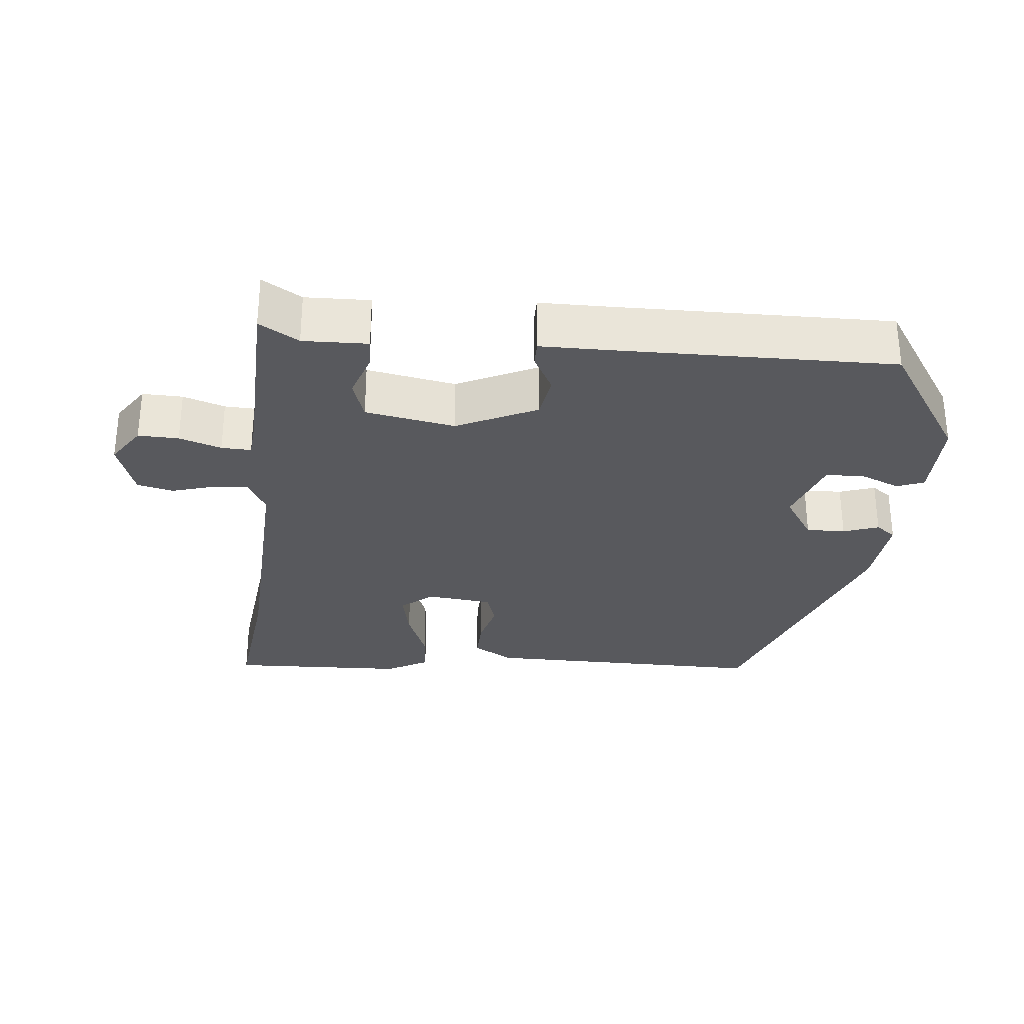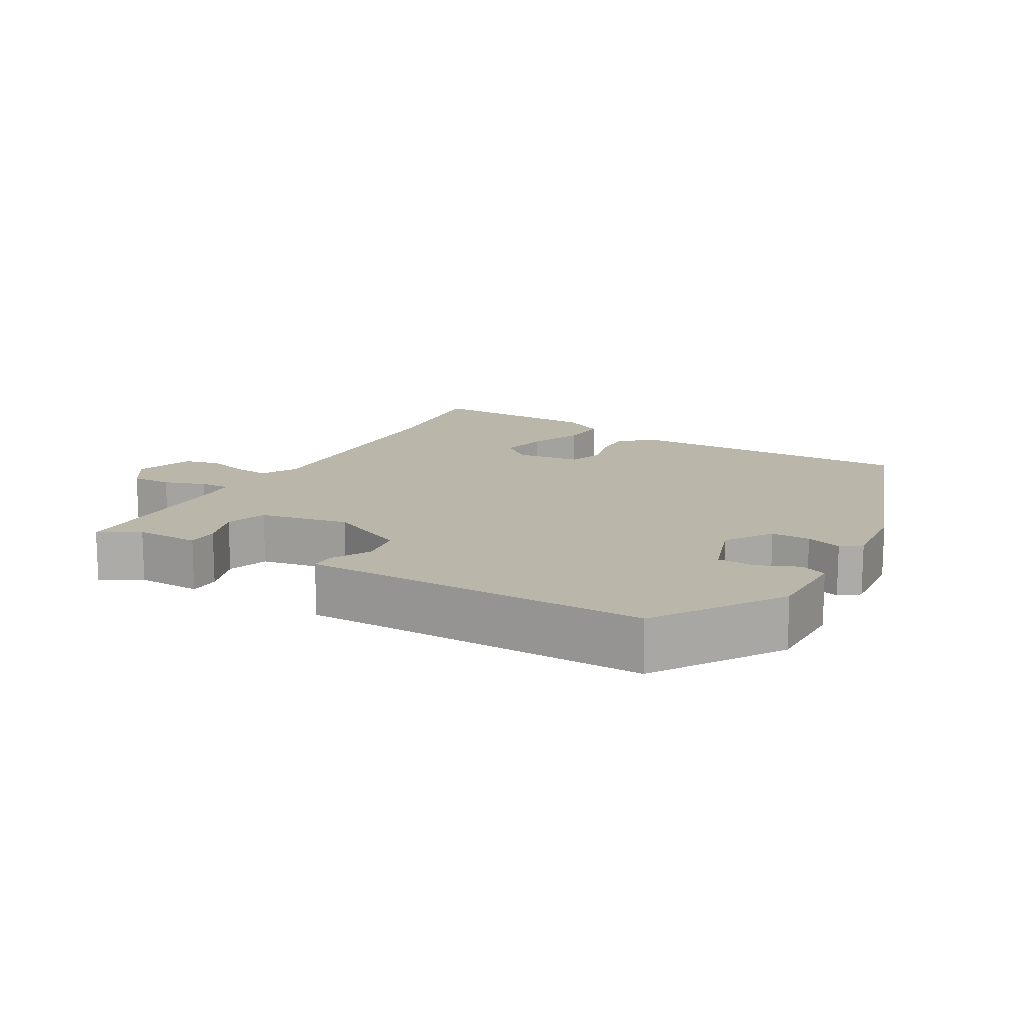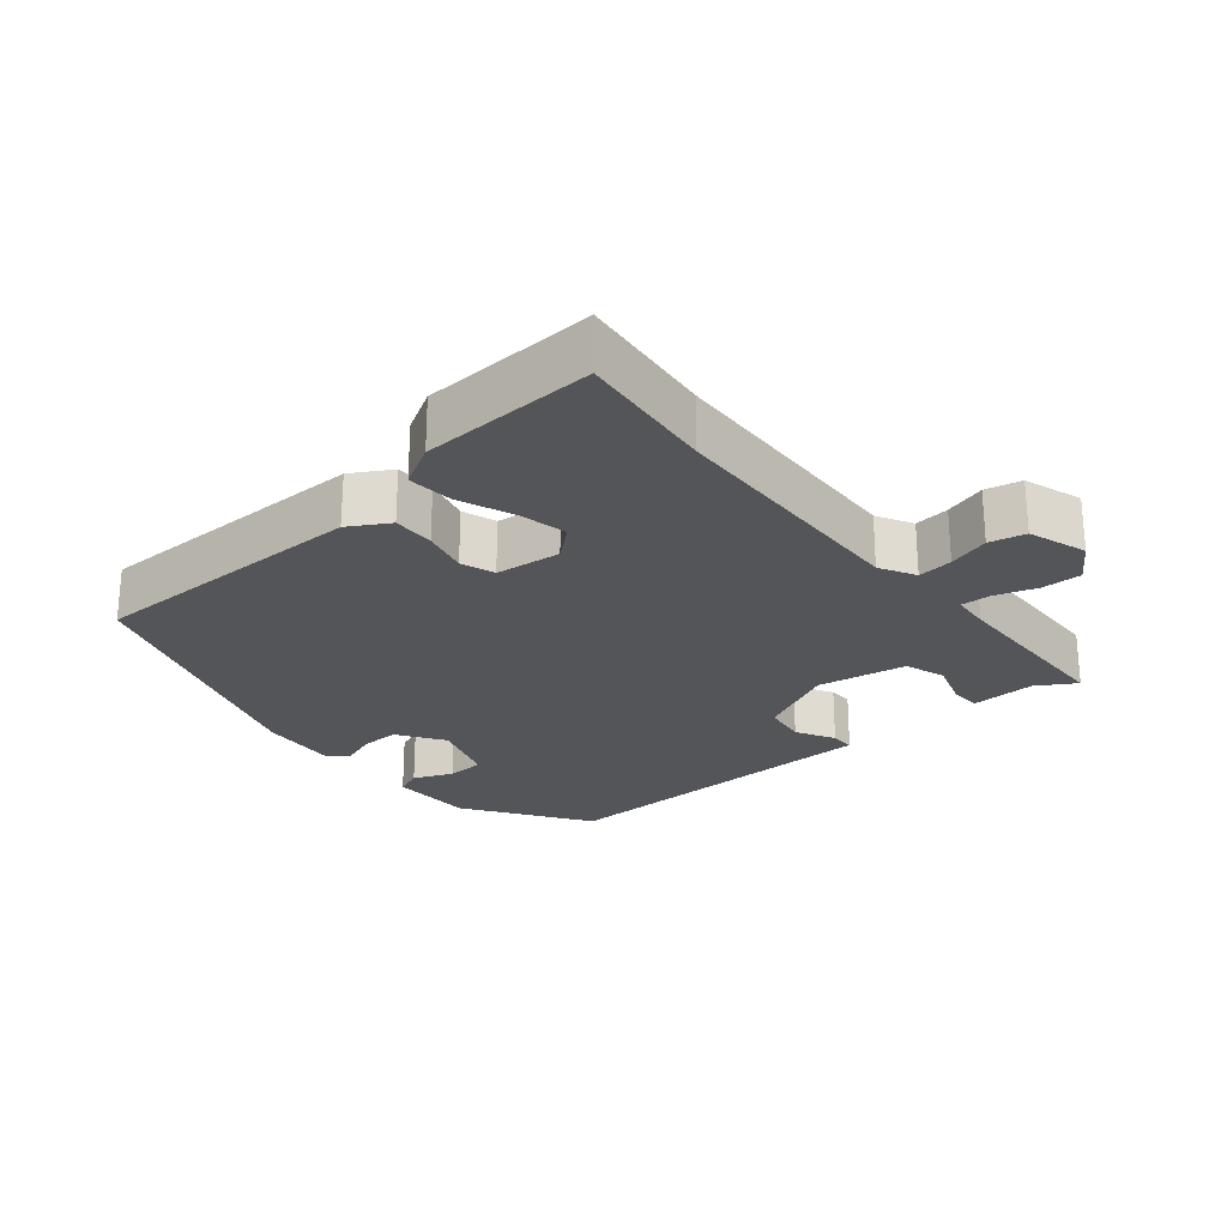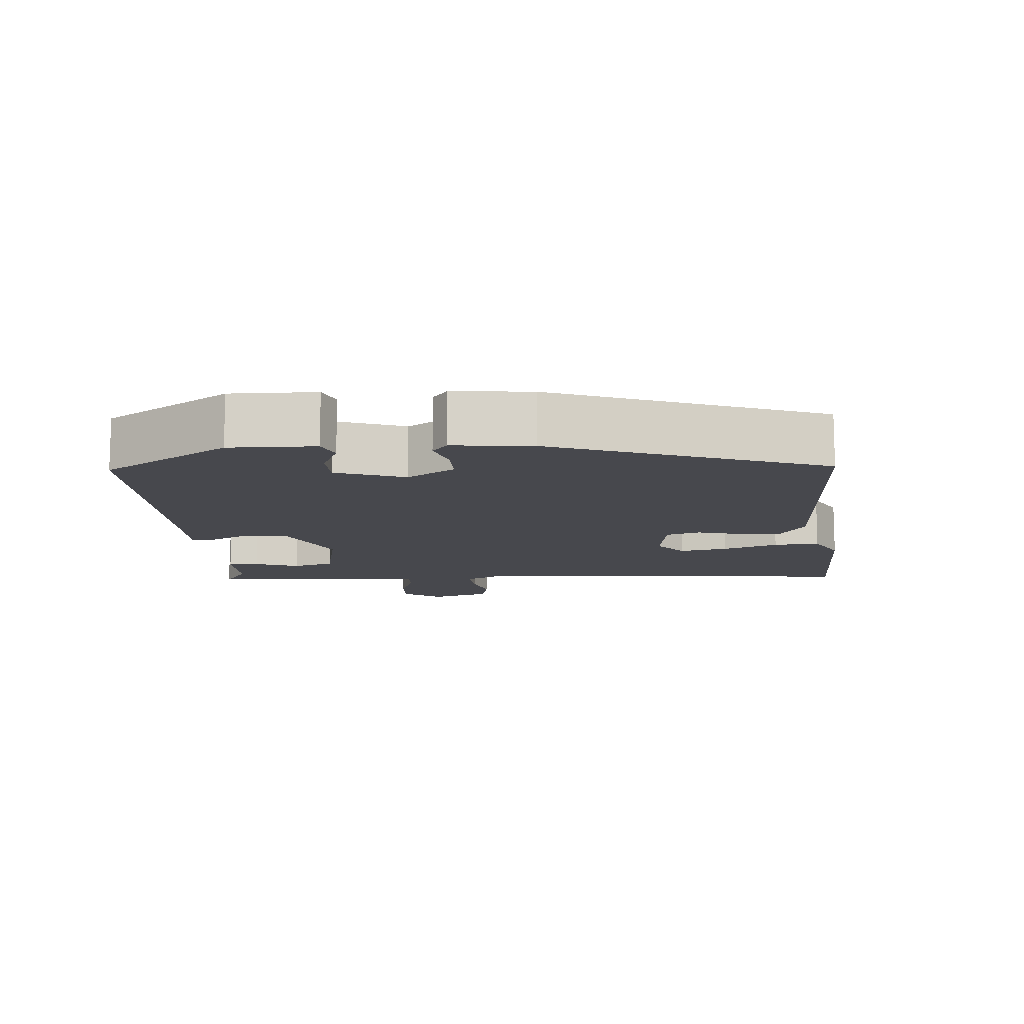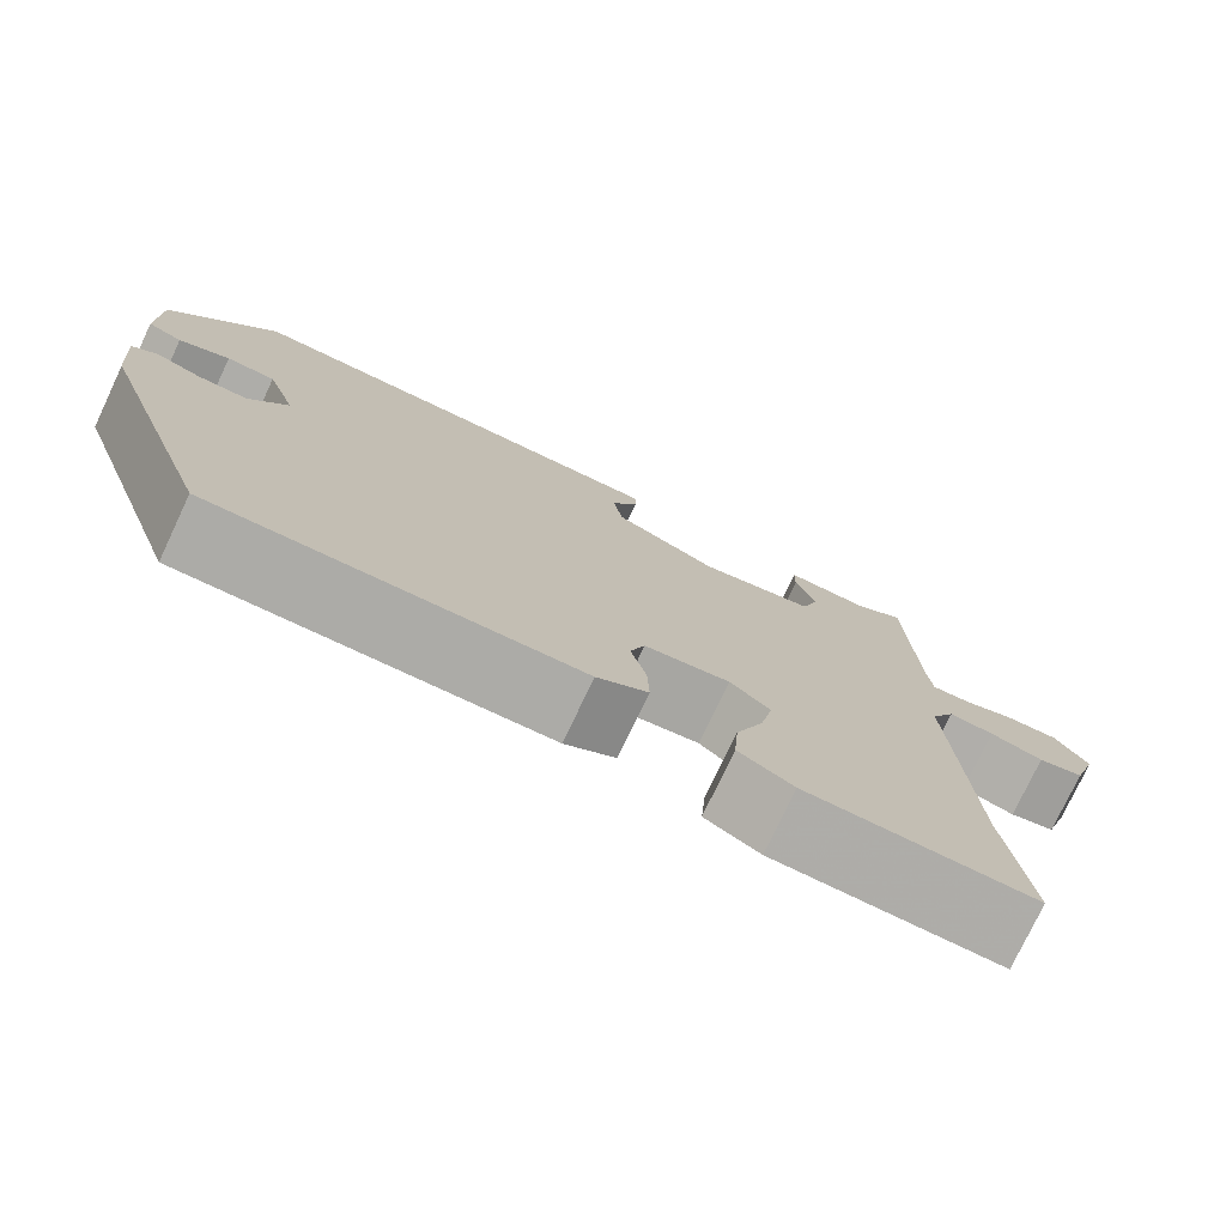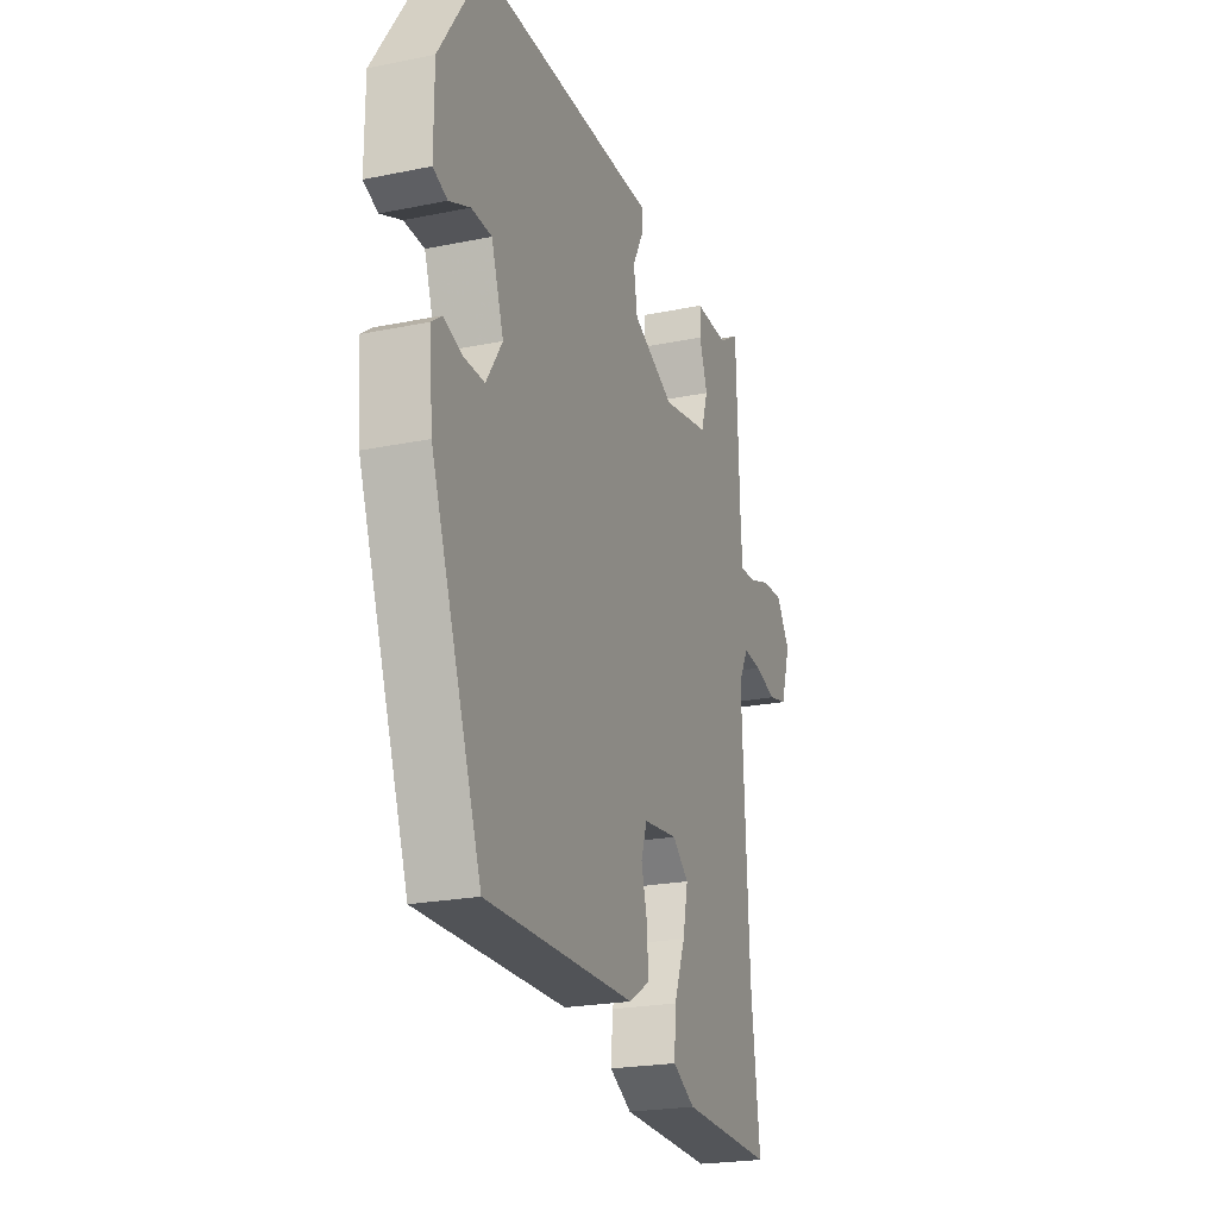
<metadata>
{"format":"obj","ext":"obj","renderer":"f3d","projection":"perspective","resolution":1024,"background":"white","views":[{"elev":-29.8,"azim":-5.4,"up":"+Y"},{"elev":14.0,"azim":29.9,"up":"+Y"},{"elev":-24.8,"azim":-139.4,"up":"+Y"},{"elev":-11.7,"azim":93.5,"up":"+Y"},{"elev":-76.5,"azim":154.7,"up":"+Z"},{"elev":-22.6,"azim":109.4,"up":"+Z"}]}
</metadata>
<code>
v -0.467 0.07 0.497
v -0.412 0.07 0.463
v -0.321 0.07 0.465
v -0.32 0.07 0.421
v -0.342 0.07 0.357
v -0.323 0.07 0.299
v -0.197 0.07 0.275
v -0.084 0.07 0.328
v -0.074 0.07 0.39
v -0.103 0.07 0.445
v -0.103 0.07 0.48
v -0.009 0.07 0.48
v 0.383 0.07 0.483
v 0.498 0.07 0.307
v 0.498 0.07 0.186
v 0.46 0.07 0.171
v 0.404 0.07 0.195
v 0.35 0.07 0.193
v 0.317 0.07 0.096
v 0.36 0.07 0.03
v 0.415 0.07 0.031
v 0.465 0.07 0.048
v 0.493 0.07 0.027
v 0.483 0.07 -0.085
v 0.347 0.07 -0.467
v -0.054 0.07 -0.462
v -0.11 0.07 -0.428
v -0.108 0.07 -0.369
v -0.091 0.07 -0.304
v -0.107 0.07 -0.256
v -0.2 0.07 -0.245
v -0.244 0.07 -0.282
v -0.23 0.07 -0.35
v -0.2 0.07 -0.428
v -0.195 0.07 -0.493
v -0.255 0.07 -0.526
v -0.504 0.07 -0.534
v -0.48 0.07 -0.336
v -0.462 0.07 0.029
v -0.489 0.07 0.08
v -0.539 0.07 0.075
v -0.598 0.07 0.058
v -0.649 0.07 0.07
v -0.676 0.07 0.153
v -0.639 0.07 0.208
v -0.582 0.07 0.206
v -0.523 0.07 0.186
v -0.481 0.07 0.184
v -0.476 0.07 0.238
v -0.467 0 0.497
v -0.412 0 0.463
v -0.321 0 0.465
v -0.32 0 0.421
v -0.342 0 0.357
v -0.323 0 0.299
v -0.197 0 0.275
v -0.084 0 0.328
v -0.074 0 0.39
v -0.103 0 0.445
v -0.103 0 0.48
v -0.009 0 0.48
v 0.383 0 0.483
v 0.498 0 0.307
v 0.498 0 0.186
v 0.46 0 0.171
v 0.404 0 0.195
v 0.35 0 0.193
v 0.317 0 0.096
v 0.36 0 0.03
v 0.415 0 0.031
v 0.465 0 0.048
v 0.493 0 0.027
v 0.483 0 -0.085
v 0.347 0 -0.467
v -0.054 0 -0.462
v -0.11 0 -0.428
v -0.108 0 -0.369
v -0.091 0 -0.304
v -0.107 0 -0.256
v -0.2 0 -0.245
v -0.244 0 -0.282
v -0.23 0 -0.35
v -0.2 0 -0.428
v -0.195 0 -0.493
v -0.255 0 -0.526
v -0.504 0 -0.534
v -0.48 0 -0.336
v -0.462 0 0.029
v -0.489 0 0.08
v -0.539 0 0.075
v -0.598 0 0.058
v -0.649 0 0.07
v -0.676 0 0.153
v -0.639 0 0.208
v -0.582 0 0.206
v -0.523 0 0.186
v -0.481 0 0.184
v -0.476 0 0.238
f 44 45 46 47
f 44 47 48
f 41 42 43 44
f 40 41 44 48
f 39 40 48 49
f 35 36 37 38
f 33 34 35 38
f 32 33 38 39
f 31 32 39 49
f 26 27 28 29
f 24 25 26 29
f 24 29 30
f 21 22 23 24
f 20 21 24 30
f 19 20 30 31
f 14 15 16 17
f 12 13 14 17
f 12 17 18
f 9 10 11 12
f 8 9 12 18
f 7 8 18 19
f 2 3 4 5
f 2 5 6
f 1 2 6
f 49 1 6
f 19 31 49
f 6 7 19 49
f 96 95 94 93
f 97 96 93
f 93 92 91 90
f 97 93 90 89
f 98 97 89 88
f 87 86 85 84
f 87 84 83 82
f 88 87 82 81
f 98 88 81 80
f 78 77 76 75
f 78 75 74 73
f 79 78 73
f 73 72 71 70
f 79 73 70 69
f 80 79 69 68
f 66 65 64 63
f 66 63 62 61
f 67 66 61
f 61 60 59 58
f 67 61 58 57
f 68 67 57 56
f 54 53 52 51
f 55 54 51
f 55 51 50
f 55 50 98
f 98 80 68
f 98 68 56 55
f 1 50 51 2
f 2 51 52 3
f 3 52 53 4
f 4 53 54 5
f 5 54 55 6
f 6 55 56 7
f 7 56 57 8
f 8 57 58 9
f 9 58 59 10
f 10 59 60 11
f 11 60 61 12
f 12 61 62 13
f 13 62 63 14
f 14 63 64 15
f 15 64 65 16
f 16 65 66 17
f 17 66 67 18
f 18 67 68 19
f 19 68 69 20
f 20 69 70 21
f 21 70 71 22
f 22 71 72 23
f 23 72 73 24
f 24 73 74 25
f 25 74 75 26
f 26 75 76 27
f 27 76 77 28
f 28 77 78 29
f 29 78 79 30
f 30 79 80 31
f 31 80 81 32
f 32 81 82 33
f 33 82 83 34
f 34 83 84 35
f 35 84 85 36
f 36 85 86 37
f 37 86 87 38
f 38 87 88 39
f 39 88 89 40
f 40 89 90 41
f 41 90 91 42
f 42 91 92 43
f 43 92 93 44
f 44 93 94 45
f 45 94 95 46
f 46 95 96 47
f 47 96 97 48
f 48 97 98 49
f 49 98 50 1

</code>
